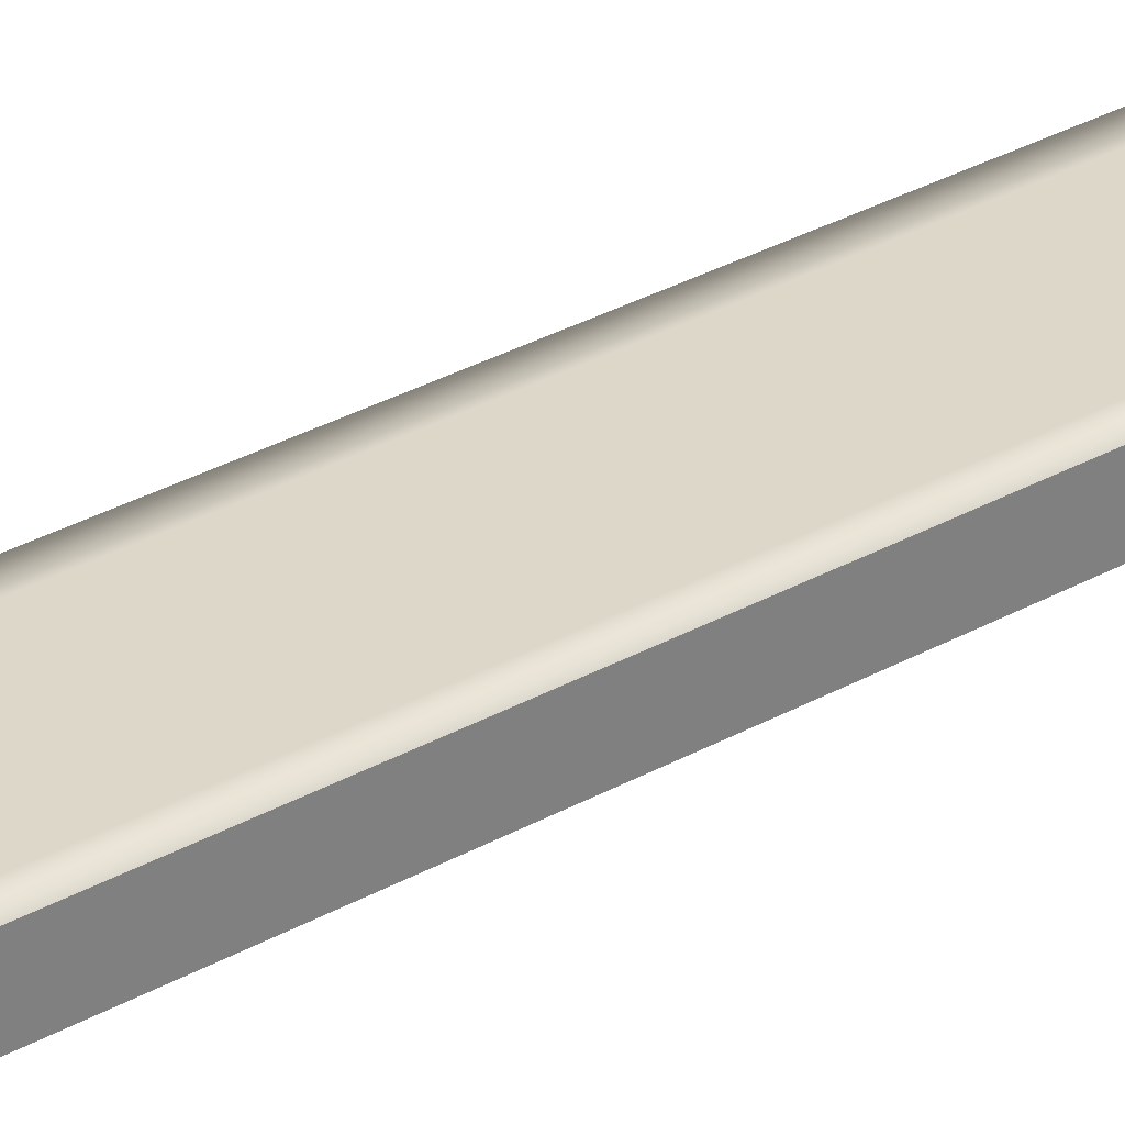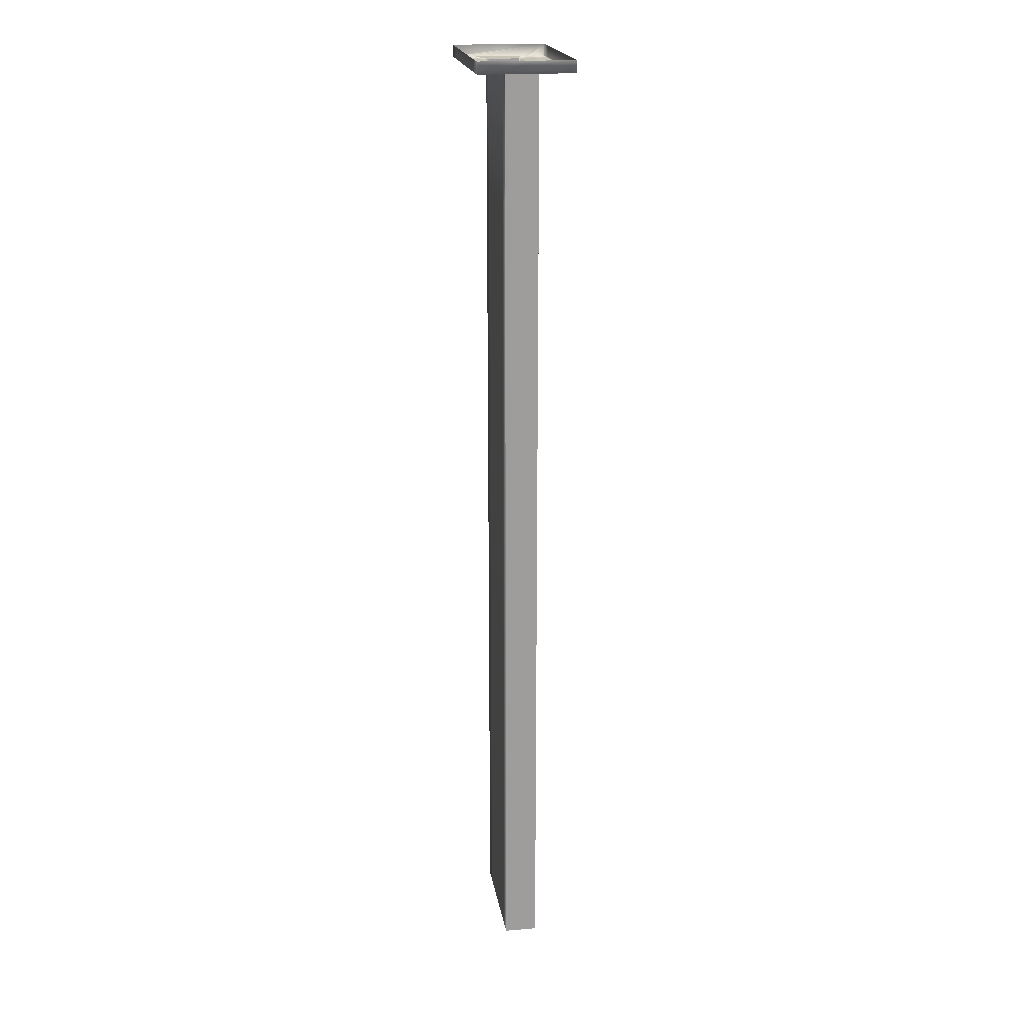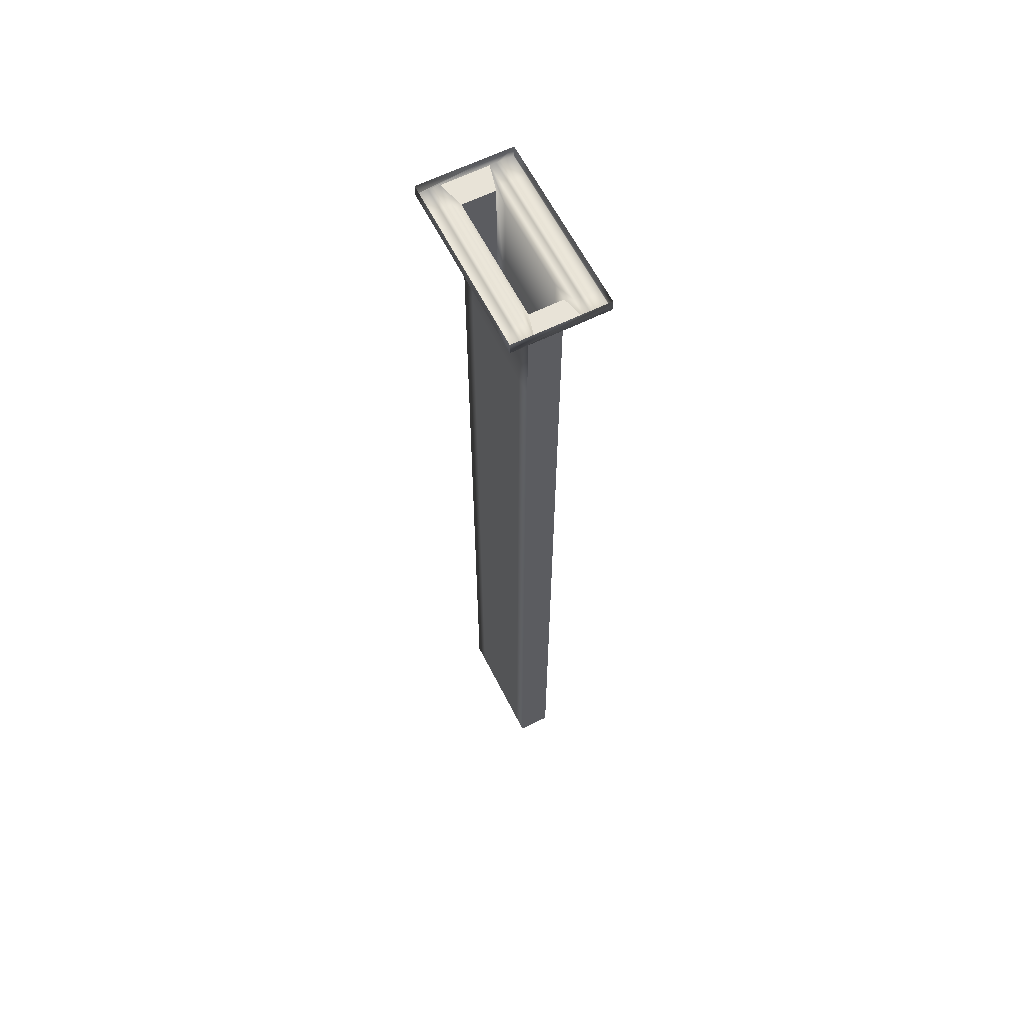
<metadata>
{"format":"obj","ext":"obj","renderer":"f3d","projection":"perspective","resolution":1024,"background":"white","views":[{"elev":30.9,"azim":-129.1,"up":"+Y"},{"elev":19.7,"azim":81.1,"up":"+Z"},{"elev":62.1,"azim":63.3,"up":"+Z"}]}
</metadata>
<code>
g Moon_Bridge_Column
v -13.06 -6.229 -3.874
v -18 -5 -3.874
v -18 -6.229 -3.874
v -13.06 -5 -3.874
v -12.3 -3.5 -3.874
v -8.84 -3.5 -3.874
v -8.036 -5 -3.874
v -8.036 -6.229 -3.874
v -5.324 -3.5 -3.874
v -3.014 -5 -3.874
v -8.036 -5 -3.874
v -8.036 -6.229 -3.874
v -1.808 -3.5 -3.874
v -3.014 -6.229 -3.874
v 1.005 -5 -3.874
v 1.005 -3.5 -3.874
v 1.005 -6.229 -3.874
v 5.023 -5 -3.874
v 3.817 -3.5 -3.874
v 5.023 -6.229 -3.874
v 10.05 -5 -3.874
v 10.05 -6.229 -3.874
v 7.333 -3.5 -3.874
v 15.07 -5 -3.874
v 10.85 -3.5 -3.874
v -18 -10 -3.788
v -18 -10 -1.333
v -13.06 -10 -1.333
v -13.06 -10 -3.788
v -8.036 -10 -1.333
v -8.036 -10 -3.788
v -3.014 -10 -1.333
v -3.014 -10 -3.788
v 1.005 -10 -1.333
v 1.005 -10 -3.788
v 5.023 -10 -1.333
v 5.023 -10 -3.788
v 10.05 -10 -1.333
v 10.05 -10 -3.788
v 15.07 -10 -1.333
v 15.07 -10 -3.788
v 10.05 6.229 -3.874
v 10.05 5 -3.874
v 15.07 5 -3.874
v 15.07 6.229 -3.874
v 20 5 -3.874
v 20 6.229 -3.874
v 14.3 3.5 -3.874
v 10.85 3.5 -3.874
v 5.023 5 -3.874
v 5.023 6.229 -3.874
v 10.05 5 -3.874
v 1.005 5 -3.874
v 1.005 6.229 -3.874
v -3.014 5 -3.874
v -3.014 6.229 -3.874
v -8.036 5 -3.874
v -8.036 6.229 -3.874
v -13.06 5 -3.874
v -13.06 6.229 -3.874
v -5.324 3.5 -3.874
v -8.84 3.5 -3.874
v -1.808 3.5 -3.874
v 1.005 3.5 -3.874
v 3.817 3.5 -3.874
v 7.333 3.5 -3.874
v 10.85 3.5 -3.874
v 15.07 5 -3.874
v -13.06 10 -3.788
v -18 10 -1.333
v -18 10 -3.788
v -13.06 10 -1.333
v -8.036 10 -3.788
v -8.036 10 -1.333
v -3.014 10 -3.788
v -3.014 10 -1.333
v 1.005 10 -3.788
v 1.005 10 -1.333
v 5.023 10 -3.788
v 5.023 10 -1.333
v 10.05 10 -3.788
v 10.05 10 -1.333
v 15.07 10 -3.788
v 15.07 10 -1.333
v 20 10 -3.788
v 20 10 -1.333
v 15.07 -10 -3.788
v 15.07 -10 -1.333
v 20 -10 -1.333
v 20 -10 -3.788
v -13.06 7.457 -3.874
v -8.036 9.914 -3.874
v -13.06 9.914 -3.874
v -8.036 7.457 -3.874
v -3.014 9.914 -3.874
v -3.014 7.457 -3.874
v 1.005 9.914 -3.874
v 1.005 7.457 -3.874
v 5.023 9.914 -3.874
v 5.023 7.457 -3.874
v 10.05 9.914 -3.874
v 10.05 7.457 -3.874
v -18 7.457 -3.874
v -18 7.366 -3.782
v -13.06 7.366 -3.782
v 15.07 7.457 -3.874
v 10.05 7.366 -3.782
v 15.07 7.366 -3.782
v 20 7.457 -3.874
v 20 7.366 -3.782
v 10.05 7.457 -3.874
v 15.07 7.457 -3.874
v 15.07 9.914 -3.874
v 20 9.914 -3.874
v -18 7.457 -3.874
v -13.06 7.457 -3.874
v -13.06 9.914 -3.874
v -18 9.914 -3.874
v 15.07 -7.457 -3.874
v 20 -9.914 -3.874
v 20 -7.457 -3.874
v 15.07 -9.914 -3.874
v 10.05 -7.457 -3.874
v 10.05 -9.914 -3.874
v 5.023 -9.914 -3.874
v 5.023 -7.457 -3.874
v 1.005 -9.914 -3.874
v 1.005 -7.457 -3.874
v -3.014 -9.914 -3.874
v -3.014 -7.457 -3.874
v -8.036 -9.914 -3.874
v -8.036 -7.457 -3.874
v -13.06 -9.914 -3.874
v -13.06 -7.457 -3.874
v -18 -7.457 -3.874
v -18 -9.914 -3.874
v -18 -10 -3.788
v -13.06 -9.914 -3.874
v -18 -9.914 -3.874
v -13.06 -10 -3.788
v -8.036 -9.914 -3.874
v -8.036 -10 -3.788
v -3.014 -9.914 -3.874
v -3.014 -10 -3.788
v 1.005 -9.914 -3.874
v 1.005 -10 -3.788
v 5.023 -9.914 -3.874
v 5.023 -10 -3.788
v 10.05 -9.914 -3.874
v 10.05 -10 -3.788
v 15.07 -9.914 -3.874
v 15.07 -10 -3.788
v 20 -9.914 -3.874
v 20 -10 -3.788
v -13.06 10 -3.788
v -18 10 -3.788
v -18 9.914 -3.874
v -13.06 9.914 -3.874
v -8.036 10 -3.788
v -8.036 9.914 -3.874
v -3.014 10 -3.788
v -3.014 9.914 -3.874
v 1.005 10 -3.788
v 1.005 9.914 -3.874
v 5.023 10 -3.788
v 5.023 9.914 -3.874
v 10.05 10 -3.788
v 10.05 9.914 -3.874
v 15.07 10 -3.788
v 15.07 9.914 -3.874
v 20 10 -3.788
v 20 9.914 -3.874
v 20 -5 -3.874
v 14.3 -3.5 -3.874
v 10.85 -3.5 -3.874
v 15.07 -5 -3.874
v 20 -6.229 -3.874
v 15.07 -6.229 -3.874
v 10.05 -5 -3.874
v 10.05 -6.229 -3.874
v -18 -5 -3.874
v -12.3 -3.5 -3.874
v -12.3 -1.75 -3.874
v -18 -2.5 -3.874
v -12.3 -0.5682 -3.874
v -18 -0.8118 -3.874
v -12.3 0.5682 -3.874
v -18 0.8118 -3.874
v -12.3 1.75 -3.874
v -18 2.5 -3.874
v -12.3 3.5 -3.874
v -18 5 -3.874
v 20 -6.229 -3.874
v 15.07 -6.32 -3.782
v 20 -6.32 -3.782
v 15.07 -6.229 -3.874
v 10.05 -6.32 -3.782
v 10.05 -6.229 -3.874
v 5.023 -6.32 -3.782
v 5.023 -6.229 -3.874
v 1.005 -6.32 -3.782
v 1.005 -6.229 -3.874
v -3.014 -6.32 -3.782
v -3.014 -6.229 -3.874
v -8.036 -6.32 -3.782
v -8.036 -6.229 -3.874
v -13.06 -6.32 -3.782
v -13.06 -6.229 -3.874
v -8.036 7.457 -3.874
v -13.06 7.457 -3.874
v -13.06 7.366 -3.782
v -8.036 7.366 -3.782
v -3.014 7.457 -3.874
v -3.014 7.366 -3.782
v 1.005 7.457 -3.874
v 1.005 7.366 -3.782
v 5.023 7.457 -3.874
v 5.023 7.366 -3.782
v 10.05 7.457 -3.874
v 10.05 7.366 -3.782
v -18 5 -3.874
v -13.06 6.229 -3.874
v -18 6.229 -3.874
v -13.06 5 -3.874
v -8.84 3.5 -3.874
v -12.3 3.5 -3.874
v 15.07 -6.32 -3.782
v 20 -7.366 -3.782
v 20 -6.32 -3.782
v 15.07 -7.366 -3.782
v 10.05 -6.32 -3.782
v 10.05 -7.366 -3.782
v 10.05 -6.32 -3.782
v 5.023 -7.366 -3.782
v 5.023 -6.32 -3.782
v 1.005 -7.366 -3.782
v 1.005 -6.32 -3.782
v -3.014 -7.366 -3.782
v -3.014 -6.32 -3.782
v -8.036 -7.366 -3.782
v -8.036 -6.32 -3.782
v -8.036 -6.32 -3.782
v -13.06 -7.366 -3.782
v -13.06 -6.32 -3.782
v -18 -6.32 -3.782
v -18 -7.366 -3.782
v -18 6.32 -3.782
v -13.06 6.32 -3.782
v -13.06 7.366 -3.782
v -18 7.366 -3.782
v -13.06 6.32 -3.782
v -8.036 7.366 -3.782
v -13.06 7.366 -3.782
v -8.036 6.32 -3.782
v -3.014 7.366 -3.782
v -3.014 6.32 -3.782
v 1.005 7.366 -3.782
v 1.005 6.32 -3.782
v 5.023 7.366 -3.782
v 5.023 6.32 -3.782
v 10.05 7.366 -3.782
v 10.05 6.32 -3.782
v 10.05 7.366 -3.782
v 15.07 6.32 -3.782
v 15.07 7.366 -3.782
v 20 6.32 -3.782
v 20 7.366 -3.782
v -18 6.229 -3.874
v -13.06 6.32 -3.782
v -18 6.32 -3.782
v -13.06 6.229 -3.874
v -8.036 6.32 -3.782
v -8.036 6.229 -3.874
v -3.014 6.32 -3.782
v -3.014 6.229 -3.874
v 1.005 6.32 -3.782
v 1.005 6.229 -3.874
v 5.023 6.32 -3.782
v 5.023 6.229 -3.874
v 10.05 6.32 -3.782
v 10.05 6.229 -3.874
v 15.07 6.32 -3.782
v 15.07 6.229 -3.874
v 20 6.32 -3.782
v 20 6.229 -3.874
v -13.06 -6.229 -3.874
v -18 -6.229 -3.874
v -18 -6.32 -3.782
v -13.06 -6.32 -3.782
v 15.07 -7.457 -3.874
v 20 -7.457 -3.874
v 20 -7.366 -3.782
v 15.07 -7.366 -3.782
v 10.05 -7.457 -3.874
v 10.05 -7.366 -3.782
v 5.023 -7.457 -3.874
v 5.023 -7.366 -3.782
v 1.005 -7.457 -3.874
v 1.005 -7.366 -3.782
v -3.014 -7.457 -3.874
v -3.014 -7.366 -3.782
v -8.036 -7.457 -3.874
v -8.036 -7.366 -3.782
v -13.06 -7.457 -3.874
v -8.036 -7.457 -3.874
v -8.036 -7.366 -3.782
v -13.06 -7.366 -3.782
v -18 -7.457 -3.874
v -18 -7.366 -3.782
v 20 5 -3.874
v 14.3 3.5 -3.874
v 14.3 1.75 -3.874
v 20 2.5 -3.874
v 14.3 0.5682 -3.874
v 20 0.8118 -3.874
v 14.3 -0.5682 -3.874
v 20 -0.8118 -3.874
v 14.3 -1.75 -3.874
v 20 -2.5 -3.874
v 14.3 -3.5 -3.874
v 20 -5 -3.874
v -12.3 -3.5 -30.14
v -12.3 -3.5 -203.9
v -12.3 -1.75 -203.9
v -12.3 -1.75 -30.14
v -12.3 -3.5 -3.874
v -12.3 -0.5682 -203.9
v -12.3 -1.75 -3.874
v -12.3 -0.5682 -30.14
v -12.3 0.5682 -203.9
v -12.3 -0.5682 -3.874
v -12.3 0.5682 -30.14
v -12.3 1.75 -203.9
v -12.3 0.5682 -3.874
v -12.3 1.75 -30.14
v -12.3 3.5 -203.9
v -12.3 1.75 -3.874
v -12.3 3.5 -30.14
v -12.3 3.5 -3.874
v 14.3 -3.5 -30.14
v 14.3 -3.5 -203.9
v 10.85 -3.5 -203.9
v 10.85 -3.5 -30.14
v 14.3 -3.5 -3.874
v 7.333 -3.5 -203.9
v 10.85 -3.5 -3.874
v 7.333 -3.5 -30.14
v 3.817 -3.5 -203.9
v 7.333 -3.5 -3.874
v 3.817 -3.5 -30.14
v 1.005 -3.5 -203.9
v 3.817 -3.5 -3.874
v 1.005 -3.5 -30.14
v -1.808 -3.5 -203.9
v 1.005 -3.5 -3.874
v -1.808 -3.5 -30.14
v -5.324 -3.5 -203.9
v -1.808 -3.5 -3.874
v -5.324 -3.5 -30.14
v -8.84 -3.5 -203.9
v -5.324 -3.5 -3.874
v -8.84 -3.5 -30.14
v -12.3 -3.5 -203.9
v -8.84 -3.5 -3.874
v -12.3 -3.5 -30.14
v -12.3 -3.5 -3.874
v -12.3 3.5 -30.14
v -12.3 3.5 -203.9
v -8.84 3.5 -203.9
v -8.84 3.5 -30.14
v -12.3 3.5 -3.874
v -5.324 3.5 -203.9
v -8.84 3.5 -3.874
v -5.324 3.5 -30.14
v -1.808 3.5 -203.9
v -5.324 3.5 -3.874
v -1.808 3.5 -30.14
v 1.005 3.5 -203.9
v -1.808 3.5 -3.874
v 1.005 3.5 -30.14
v 3.817 3.5 -203.9
v 1.005 3.5 -3.874
v 3.817 3.5 -30.14
v 7.333 3.5 -203.9
v 3.817 3.5 -3.874
v 7.333 3.5 -30.14
v 10.85 3.5 -203.9
v 7.333 3.5 -3.874
v 10.85 3.5 -30.14
v 14.3 3.5 -203.9
v 10.85 3.5 -3.874
v 14.3 3.5 -30.14
v 14.3 3.5 -3.874
v 14.3 3.5 -30.14
v 14.3 3.5 -203.9
v 14.3 1.75 -203.9
v 14.3 1.75 -30.14
v 14.3 3.5 -3.874
v 14.3 0.5682 -203.9
v 14.3 1.75 -3.874
v 14.3 0.5682 -30.14
v 14.3 -0.5682 -203.9
v 14.3 0.5682 -3.874
v 14.3 -0.5682 -30.14
v 14.3 -1.75 -203.9
v 14.3 -0.5682 -3.874
v 14.3 -1.75 -30.14
v 14.3 -3.5 -203.9
v 14.3 -1.75 -3.874
v 14.3 -3.5 -30.14
v 14.3 -3.5 -3.874
v 20 -9.914 -3.874
v 20 -10 -3.788
v 20 -10 -1.333
v 20 10 -1.333
v 20 -7.366 -3.782
v 20 -7.457 -3.874
v 20 -6.32 -3.782
v 20 -6.229 -3.874
v 20 -5 -3.874
v 20 -2.5 -3.874
v 20 -0.8118 -3.874
v 20 0.8118 -3.874
v 20 2.5 -3.874
v 20 5 -3.874
v 20 6.32 -3.782
v 20 6.229 -3.874
v 20 7.366 -3.782
v 20 7.457 -3.874
v 20 9.914 -3.874
v 20 10 -3.788
v -18 10 -1.333
v -18 -10 -1.333
v -18 -10 -3.788
v -18 -9.914 -3.874
v -18 -7.366 -3.782
v -18 -7.457 -3.874
v -18 -6.32 -3.782
v -18 -6.229 -3.874
v -18 -5 -3.874
v -18 -2.5 -3.874
v -18 -0.8118 -3.874
v -18 0.8118 -3.874
v -18 2.5 -3.874
v -18 5 -3.874
v -18 6.32 -3.782
v -18 6.229 -3.874
v -18 7.366 -3.782
v -18 7.457 -3.874
v -18 9.914 -3.874
v -18 10 -3.788
g Moon_Bridge_Column_0
f 3 2 1
f 2 4 1
f 2 5 4
f 5 6 4
f 1 4 7
f 4 6 7
f 8 1 7
f 6 9 7
f 11 9 10
f 12 11 10
f 9 13 10
f 14 12 10
f 10 13 15
f 14 10 15
f 13 16 15
f 17 14 15
f 15 16 18
f 17 15 18
f 16 19 18
f 20 17 18
f 18 19 21
f 20 18 21
f 22 20 21
f 19 23 21
f 21 23 24
f 23 25 24
f 28 27 26
f 29 28 26
f 30 28 29
f 31 30 29
f 32 30 31
f 33 32 31
f 34 32 33
f 35 34 33
f 36 34 35
f 37 36 35
f 38 36 37
f 39 38 37
f 40 38 39
f 41 40 39
f 44 43 42
f 45 44 42
f 46 44 45
f 47 46 45
f 46 48 44
f 48 49 44
f 51 42 50
f 42 52 50
f 51 50 53
f 54 51 53
f 54 53 55
f 56 54 55
f 56 55 57
f 58 56 57
f 58 57 59
f 60 58 59
f 57 61 59
f 61 62 59
f 63 61 57
f 55 63 57
f 64 63 55
f 53 64 55
f 65 64 53
f 50 65 53
f 66 65 50
f 52 66 50
f 67 66 52
f 68 67 52
f 71 70 69
f 70 72 69
f 69 72 73
f 72 74 73
f 73 74 75
f 74 76 75
f 75 76 77
f 76 78 77
f 77 78 79
f 78 80 79
f 79 80 81
f 80 82 81
f 81 82 83
f 82 84 83
f 83 84 85
f 84 86 85
f 89 88 87
f 90 89 87
f 93 92 91
f 92 94 91
f 92 95 94
f 95 96 94
f 95 97 96
f 97 98 96
f 97 99 98
f 99 100 98
f 99 101 100
f 101 102 100
f 104 103 91
f 105 104 91
f 107 102 106
f 108 107 106
f 108 106 109
f 110 108 109
f 112 111 101
f 113 112 101
f 109 112 113
f 114 109 113
f 117 116 115
f 118 117 115
f 121 120 119
f 120 122 119
f 119 122 123
f 122 124 123
f 124 125 123
f 125 126 123
f 125 127 126
f 127 128 126
f 127 129 128
f 129 130 128
f 129 131 130
f 131 132 130
f 131 133 132
f 133 134 132
f 135 134 133
f 136 135 133
f 139 138 137
f 138 140 137
f 138 141 140
f 141 142 140
f 141 143 142
f 143 144 142
f 143 145 144
f 145 146 144
f 145 147 146
f 147 148 146
f 147 149 148
f 149 150 148
f 149 151 150
f 151 152 150
f 151 153 152
f 153 154 152
f 157 156 155
f 158 157 155
f 158 155 159
f 160 158 159
f 160 159 161
f 162 160 161
f 162 161 163
f 164 162 163
f 164 163 165
f 166 164 165
f 166 165 167
f 168 166 167
f 168 167 169
f 170 168 169
f 170 169 171
f 172 170 171
f 175 174 173
f 176 175 173
f 173 177 176
f 177 178 176
f 176 178 179
f 178 180 179
f 183 182 181
f 184 183 181
f 185 183 184
f 186 185 184
f 187 185 186
f 188 187 186
f 189 187 188
f 190 189 188
f 191 189 190
f 192 191 190
f 195 194 193
f 194 196 193
f 194 197 196
f 197 198 196
f 197 199 198
f 199 200 198
f 199 201 200
f 201 202 200
f 201 203 202
f 203 204 202
f 203 205 204
f 205 206 204
f 205 207 206
f 207 208 206
f 211 210 209
f 212 211 209
f 212 209 213
f 214 212 213
f 214 213 215
f 216 214 215
f 216 215 217
f 218 216 217
f 218 217 219
f 220 218 219
f 223 222 221
f 222 224 221
f 224 225 221
f 225 226 221
f 229 228 227
f 228 230 227
f 227 230 231
f 230 232 231
f 232 234 233
f 234 235 233
f 234 236 235
f 236 237 235
f 236 238 237
f 238 239 237
f 238 240 239
f 240 241 239
f 240 243 242
f 243 244 242
f 245 244 243
f 246 245 243
f 249 248 247
f 250 249 247
f 253 252 251
f 252 254 251
f 252 255 254
f 255 256 254
f 255 257 256
f 257 258 256
f 257 259 258
f 259 260 258
f 259 261 260
f 261 262 260
f 264 262 263
f 265 264 263
f 266 264 265
f 267 266 265
f 270 269 268
f 269 271 268
f 269 272 271
f 272 273 271
f 272 274 273
f 274 275 273
f 274 276 275
f 276 277 275
f 276 278 277
f 278 279 277
f 278 280 279
f 280 281 279
f 280 282 281
f 282 283 281
f 282 284 283
f 284 285 283
f 288 287 286
f 289 288 286
f 292 291 290
f 293 292 290
f 293 290 294
f 295 293 294
f 295 294 296
f 297 295 296
f 297 296 298
f 299 297 298
f 299 298 300
f 301 299 300
f 301 300 302
f 303 301 302
f 306 305 304
f 307 306 304
f 307 304 308
f 309 307 308
f 312 311 310
f 313 312 310
f 314 312 313
f 315 314 313
f 316 314 315
f 317 316 315
f 318 316 317
f 319 318 317
f 320 318 319
f 321 320 319
f 324 323 322
f 325 324 322
f 325 322 326
f 327 324 325
f 328 325 326
f 329 327 325
f 329 325 328
f 330 327 329
f 331 329 328
f 332 330 329
f 332 329 331
f 333 330 332
f 334 332 331
f 335 333 332
f 335 332 334
f 336 333 335
f 337 335 334
f 338 336 335
f 338 335 337
f 339 338 337
f 342 341 340
f 343 342 340
f 343 340 344
f 345 342 343
f 346 343 344
f 347 345 343
f 347 343 346
f 348 345 347
f 349 347 346
f 350 348 347
f 350 347 349
f 351 348 350
f 352 350 349
f 353 351 350
f 353 350 352
f 354 351 353
f 355 353 352
f 356 354 353
f 356 353 355
f 357 354 356
f 358 356 355
f 359 357 356
f 359 356 358
f 360 357 359
f 361 359 358
f 362 360 359
f 362 359 361
f 363 360 362
f 364 362 361
f 365 363 362
f 365 362 364
f 366 365 364
f 369 368 367
f 370 369 367
f 370 367 371
f 372 369 370
f 373 370 371
f 374 372 370
f 374 370 373
f 375 372 374
f 376 374 373
f 377 375 374
f 377 374 376
f 378 375 377
f 379 377 376
f 380 378 377
f 380 377 379
f 381 378 380
f 382 380 379
f 383 381 380
f 383 380 382
f 384 381 383
f 385 383 382
f 386 384 383
f 386 383 385
f 387 384 386
f 388 386 385
f 389 387 386
f 389 386 388
f 390 387 389
f 391 389 388
f 392 390 389
f 392 389 391
f 393 392 391
f 396 395 394
f 397 396 394
f 397 394 398
f 399 396 397
f 400 397 398
f 401 399 397
f 401 397 400
f 402 399 401
f 403 401 400
f 404 402 401
f 404 401 403
f 405 402 404
f 406 404 403
f 407 405 404
f 407 404 406
f 408 405 407
f 409 407 406
f 410 408 407
f 410 407 409
f 411 410 409
f 414 413 412
f 412 415 414
f 412 416 415
f 412 417 416
f 416 418 415
f 418 419 415
f 419 420 415
f 420 421 415
f 421 422 415
f 422 423 415
f 423 424 415
f 424 425 415
f 425 426 415
f 425 427 426
f 426 428 415
f 428 429 415
f 429 430 415
f 430 431 415
f 434 433 432
f 432 435 434
f 432 436 435
f 436 437 435
f 432 438 436
f 432 439 438
f 432 440 439
f 432 441 440
f 432 442 441
f 432 443 442
f 432 444 443
f 432 445 444
f 432 446 445
f 446 447 445
f 432 448 446
f 432 449 448
f 432 450 449
f 432 451 450

</code>
